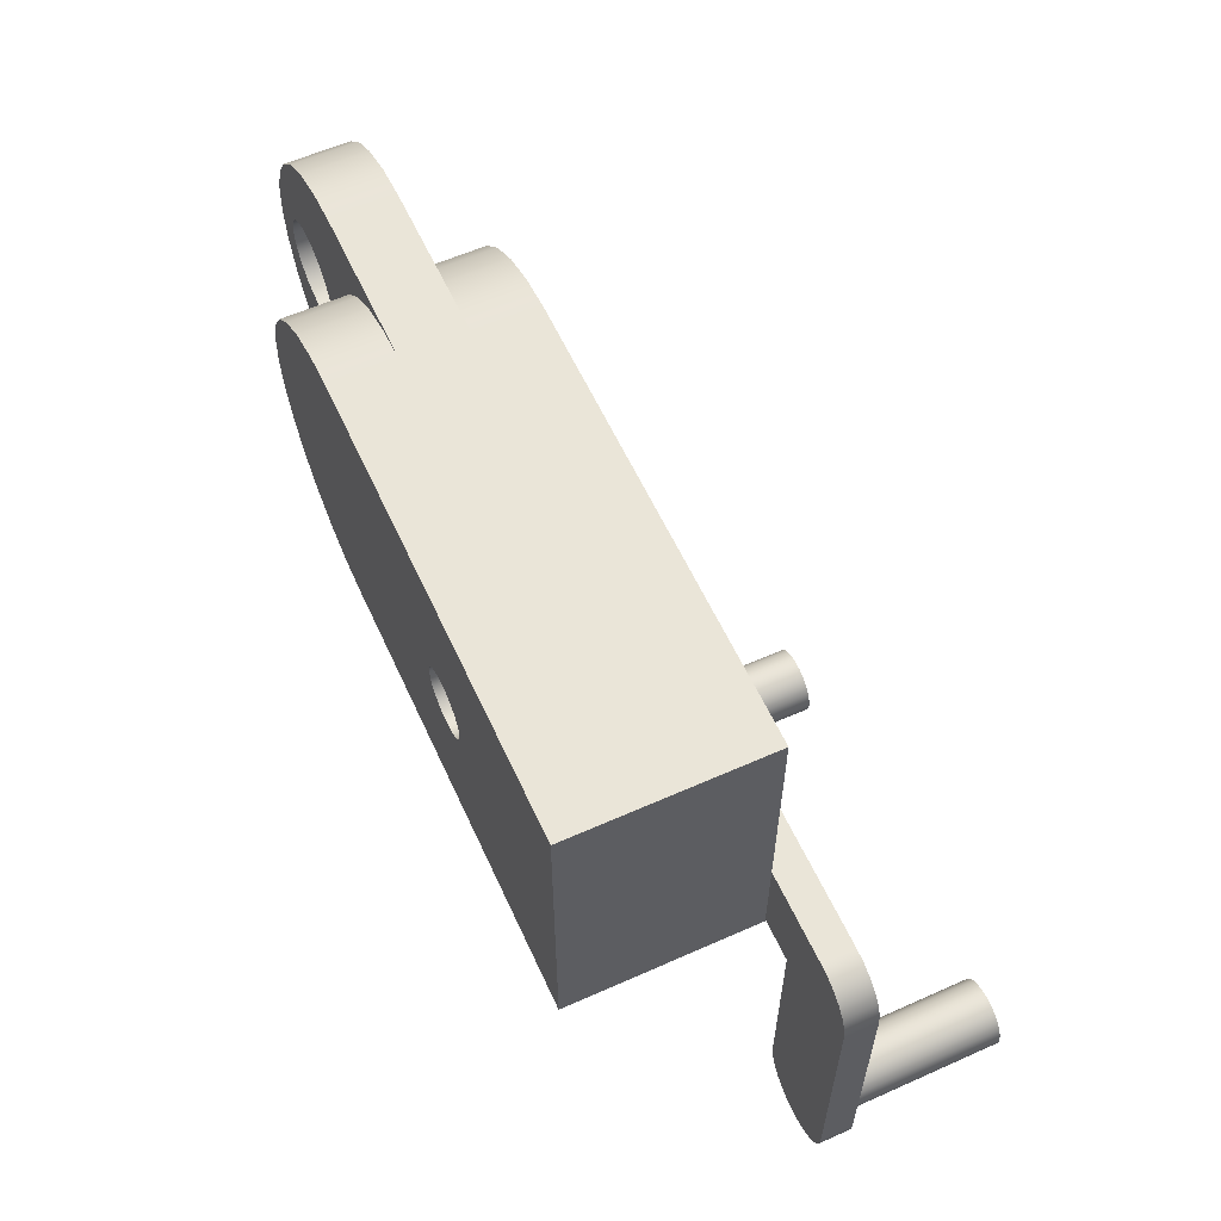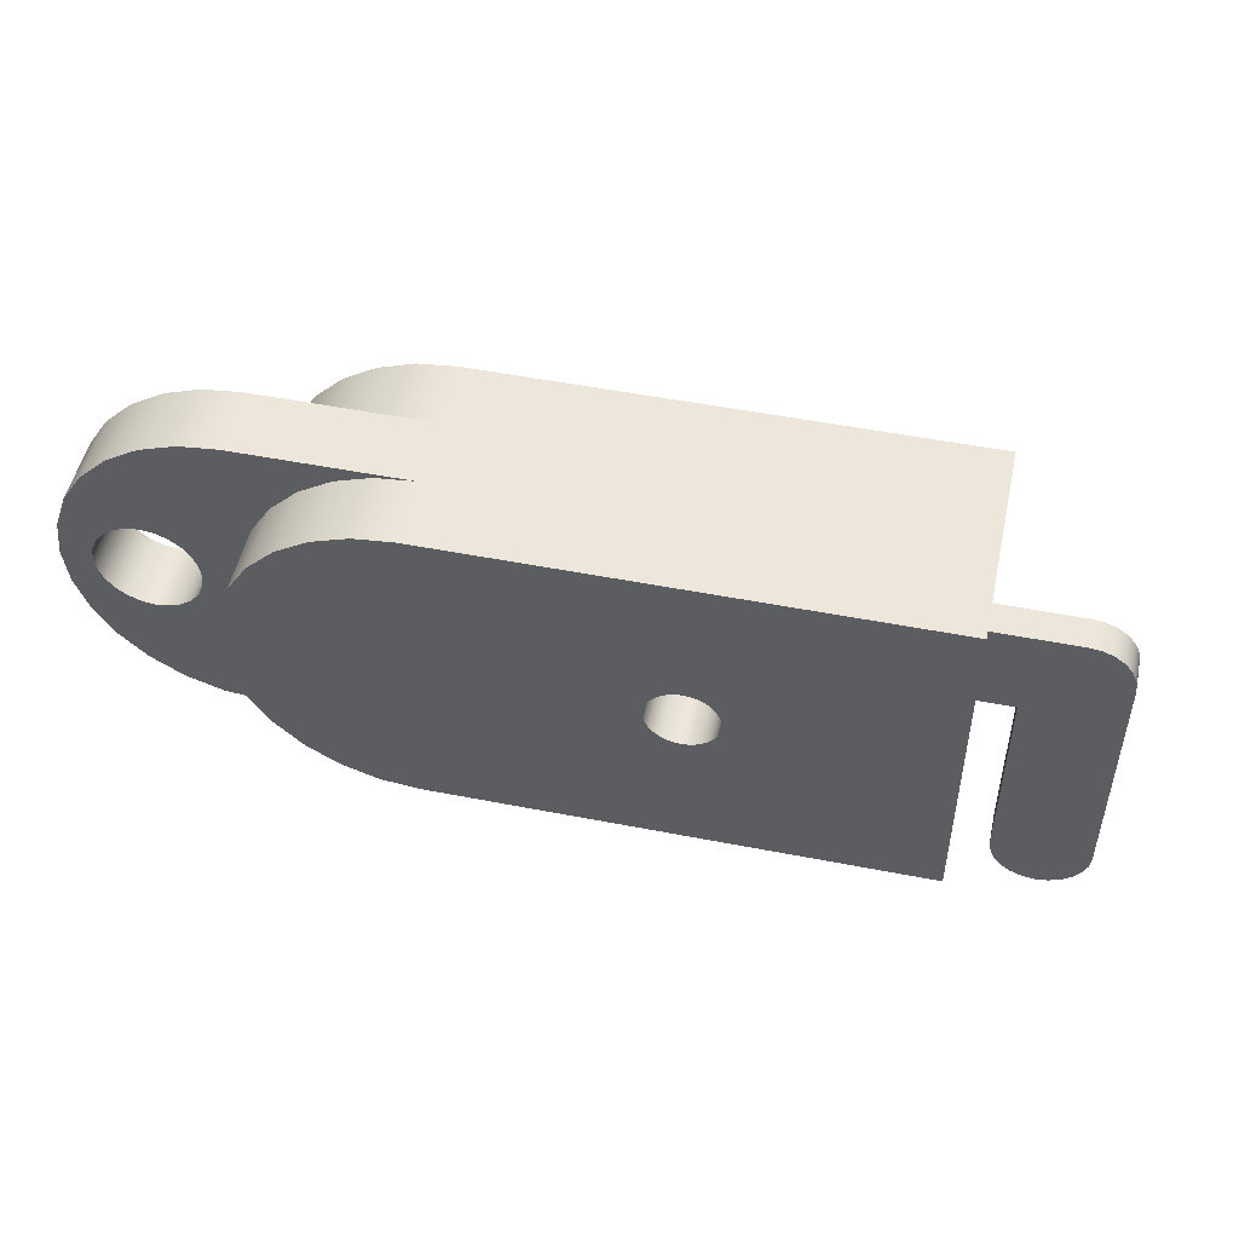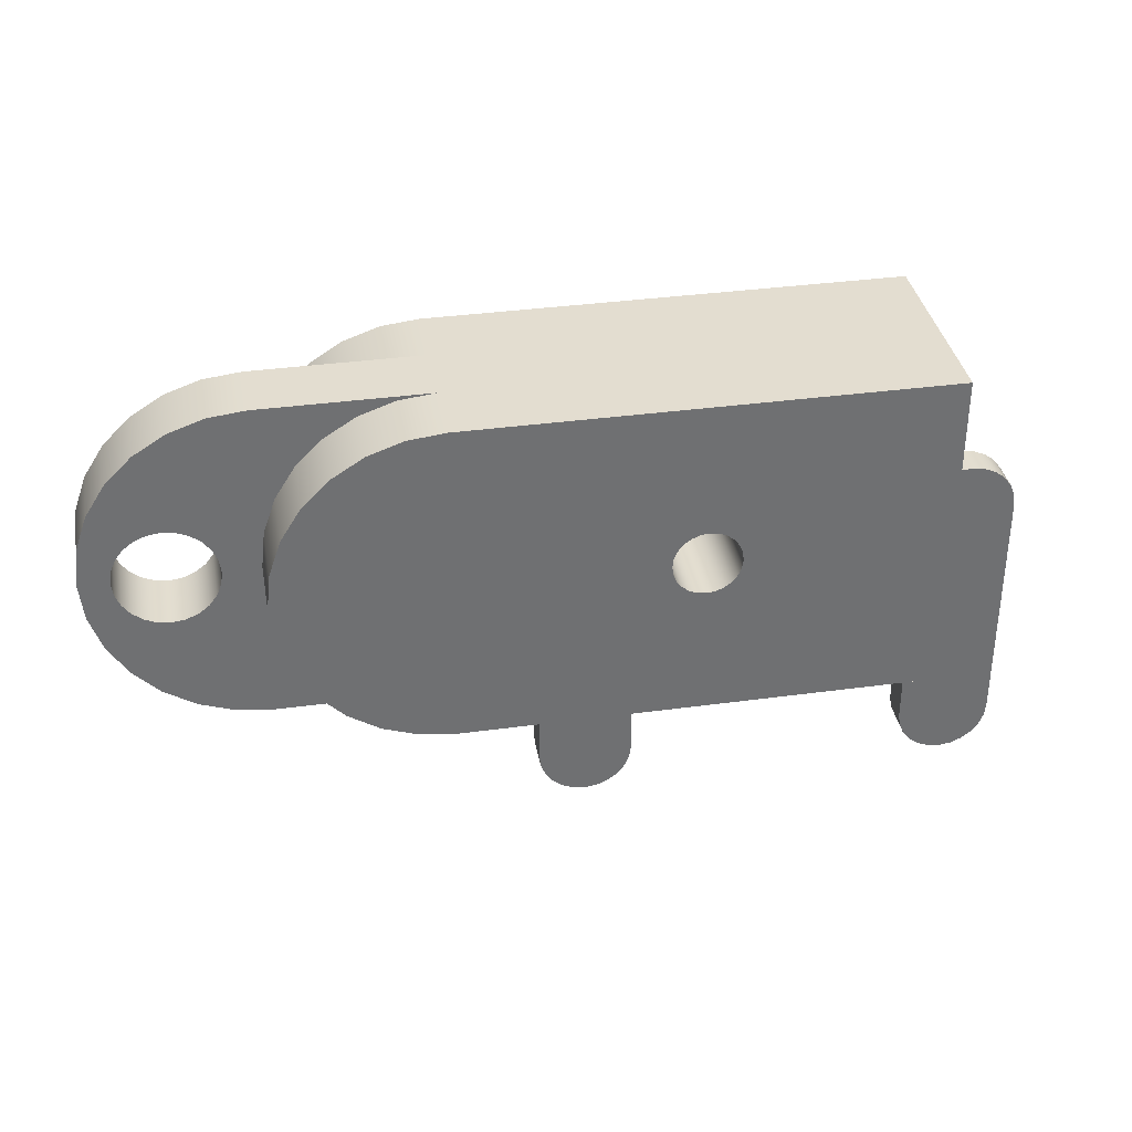
<metadata>
{"format":"obj","ext":"obj","renderer":"f3d","projection":"perspective","resolution":1024,"background":"white","views":[{"elev":59.3,"azim":-114.6,"up":"+Z"},{"elev":50.6,"azim":-167.9,"up":"+Z"},{"elev":35.6,"azim":169.8,"up":"+Z"}]}
</metadata>
<code>
g Body1
v 3.673 0 -25
v 18.67 0 -25
v 18.67 0 -56.98
v 18.42 0 -58.92
v 17.67 0 -60.73
v 16.48 0 -62.28
v 14.92 0 -63.48
v 13.11 0 -64.22
v 11.17 0 -64.48
v 9.232 0 -64.22
v 7.423 0 -63.48
v 5.87 0 -62.28
v 4.678 0 -60.73
v 3.929 0 -58.92
v 3.673 0 -56.98
v -35 0 -9.48
v -35 0 -24.48
v -41.33 0 -24.48
v -41.33 0 -56.98
v -41.58 0 -58.92
v -42.33 0 -60.73
v -43.52 0 -62.28
v -45.08 0 -63.48
v -46.89 0 -64.22
v -48.83 0 -64.48
v -50.77 0 -64.22
v -52.58 0 -63.48
v -54.13 0 -62.28
v -55.32 0 -60.73
v -56.07 0 -58.92
v -56.33 0 -56.98
v -56.33 0 -16.98
v -56.07 0 -15.04
v -55.32 0 -13.23
v -54.13 0 -11.68
v -52.58 0 -10.49
v -50.77 0 -9.736
v -48.83 0 -9.48
v -53.83 -30 -56.98
v -53.66 -30 -55.69
v -53.16 -30 -54.48
v -52.36 -30 -53.44
v -51.33 -30 -52.65
v -50.12 -30 -52.15
v -48.83 -30 -51.98
v -47.53 -30 -52.15
v -46.33 -30 -52.65
v -45.29 -30 -53.44
v -44.5 -30 -54.48
v -44 -30 -55.69
v -43.83 -30 -56.98
v -44 -30 -58.27
v -44.5 -30 -59.48
v -45.29 -30 -60.52
v -46.33 -30 -61.31
v -47.53 -30 -61.81
v -48.83 -30 -61.98
v -50.12 -30 -61.81
v -51.33 -30 -61.31
v -52.36 -30 -60.52
v -53.16 -30 -59.48
v -53.66 -30 -58.27
v -53.83 -5 -56.98
v -53.66 -5 -58.27
v -53.16 -5 -59.48
v -52.36 -5 -60.52
v -51.33 -5 -61.31
v -50.12 -5 -61.81
v -48.83 -5 -61.98
v -47.53 -5 -61.81
v -46.33 -5 -61.31
v -45.29 -5 -60.52
v -44.5 -5 -59.48
v -44 -5 -58.27
v -43.83 -5 -56.98
v -44 -5 -55.69
v -44.5 -5 -54.48
v -45.29 -5 -53.44
v -46.33 -5 -52.65
v -47.53 -5 -52.15
v -48.83 -5 -51.98
v -50.12 -5 -52.15
v -51.33 -5 -52.65
v -52.36 -5 -53.44
v -53.16 -5 -54.48
v -53.66 -5 -55.69
v 6.173 -30 -56.98
v 6.344 -30 -55.69
v 6.843 -30 -54.48
v 7.638 -30 -53.44
v 8.673 -30 -52.65
v 9.879 -30 -52.15
v 11.17 -30 -51.98
v 12.47 -30 -52.15
v 13.67 -30 -52.65
v 14.71 -30 -53.44
v 15.5 -30 -54.48
v 16 -30 -55.69
v 16.17 -30 -56.98
v 16 -30 -58.27
v 15.5 -30 -59.48
v 14.71 -30 -60.52
v 13.67 -30 -61.31
v 12.47 -30 -61.81
v 11.17 -30 -61.98
v 9.879 -30 -61.81
v 8.673 -30 -61.31
v 7.638 -30 -60.52
v 6.843 -30 -59.48
v 6.344 -30 -58.27
v 6.173 -5 -56.98
v 6.344 -5 -58.27
v 6.843 -5 -59.48
v 7.638 -5 -60.52
v 8.673 -5 -61.31
v 9.879 -5 -61.81
v 11.17 -5 -61.98
v 12.47 -5 -61.81
v 13.67 -5 -61.31
v 14.71 -5 -60.52
v 15.5 -5 -59.48
v 16 -5 -58.27
v 16.17 -5 -56.98
v 16 -5 -55.69
v 15.5 -5 -54.48
v 14.71 -5 -53.44
v 13.67 -5 -52.65
v 12.47 -5 -52.15
v 11.17 -5 -51.98
v 9.879 -5 -52.15
v 8.673 -5 -52.65
v 7.638 -5 -53.44
v 6.843 -5 -54.48
v 6.344 -5 -55.69
v 18.67 0 -16.98
v 18.42 0 -15.04
v 17.67 0 -13.23
v 16.48 0 -11.68
v 14.92 0 -10.49
v 13.11 0 -9.736
v 11.17 0 -9.48
v 11.17 -5 -9.48
v 13.11 -5 -9.736
v 14.92 -5 -10.49
v 16.48 -5 -11.68
v 17.67 -5 -13.23
v 18.42 -5 -15.04
v 18.67 -5 -16.98
v 18.67 -5 -56.98
v 18.42 -5 -58.92
v 17.67 -5 -60.73
v 16.48 -5 -62.28
v 14.92 -5 -63.48
v 13.11 -5 -64.22
v 11.17 -5 -64.48
v 9.232 -5 -64.22
v 7.423 -5 -63.48
v 5.87 -5 -62.28
v 4.678 -5 -60.73
v 3.929 -5 -58.92
v 3.673 -5 -56.98
v 3.673 -5 -24.48
v 3.673 0 -24.48
v -41.33 -5 -24.48
v -41.33 -5 -56.98
v -41.58 -5 -58.92
v -42.33 -5 -60.73
v -43.52 -5 -62.28
v -45.08 -5 -63.48
v -46.89 -5 -64.22
v -48.83 -5 -64.48
v -50.77 -5 -64.22
v -52.58 -5 -63.48
v -54.13 -5 -62.28
v -55.32 -5 -60.73
v -56.07 -5 -58.92
v -56.33 -5 -56.98
v -56.33 -5 -16.98
v -56.07 -5 -15.04
v -55.32 -5 -13.23
v -54.13 -5 -11.68
v -52.58 -5 -10.49
v -50.77 -5 -9.736
v -48.83 -5 -9.48
v -35 0 -25
v 35 0 -25
v 40.56 0 -24.37
v 45.85 0 -22.52
v 50.59 0 -19.55
v 54.55 0 -15.59
v 57.52 0 -10.85
v 59.37 0 -5.563
v 60 0 0
v 59.37 0 5.563
v 57.52 0 10.85
v 54.55 0 15.59
v 50.59 0 19.55
v 45.85 0 22.52
v 40.56 0 24.37
v 35 0 25
v -35 0 25
v -5 0 0
v -4.83 0 1.294
v -4.33 0 2.5
v -3.536 0 3.536
v -2.5 0 4.33
v -1.294 0 4.83
v 0 0 5
v 1.294 0 4.83
v 2.5 0 4.33
v 3.536 0 3.536
v 4.33 0 2.5
v 4.83 0 1.294
v 5 0 0
v 4.83 0 -1.294
v 4.33 0 -2.5
v 3.536 0 -3.536
v 2.5 0 -4.33
v 1.294 0 -4.83
v 0 0 -5
v -1.294 0 -4.83
v -2.5 0 -4.33
v -3.536 0 -3.536
v -4.33 0 -2.5
v -4.83 0 -1.294
v -5 30 0
v -4.83 30 1.294
v -4.33 30 2.5
v -3.536 30 3.536
v -2.5 30 4.33
v -1.294 30 4.83
v 0 30 5
v 1.294 30 4.83
v 2.5 30 4.33
v 3.536 30 3.536
v 4.33 30 2.5
v 4.83 30 1.294
v 5 30 0
v 4.83 30 -1.294
v 4.33 30 -2.5
v 3.536 30 -3.536
v 2.5 30 -4.33
v 1.294 30 -4.83
v 0 30 -5
v -1.294 30 -4.83
v -2.5 30 -4.33
v -3.536 30 -3.536
v -4.33 30 -2.5
v -4.83 30 -1.294
v -35 30 25
v -35 30 -25
v 35 30 -25
v 35 20 -25
v 60 20 -25
v 60 10 -25
v 35 10 -25
v 40.56 30 -24.37
v 45.85 30 -22.52
v 50.59 30 -19.55
v 54.55 30 -15.59
v 57.52 30 -10.85
v 59.37 30 -5.563
v 60 30 0
v 59.37 30 5.563
v 57.52 30 10.85
v 54.55 30 15.59
v 50.59 30 19.55
v 45.85 30 22.52
v 40.56 30 24.37
v 35 30 25
v 35 20 25
v 40.56 20 24.37
v 45.85 20 22.52
v 50.59 20 19.55
v 54.55 20 15.59
v 57.52 20 10.85
v 59.37 20 5.563
v 60 20 0
v 59.37 20 -5.563
v 57.52 20 -10.85
v 54.55 20 -15.59
v 50.59 20 -19.55
v 45.85 20 -22.52
v 40.56 20 -24.37
v 40.56 10 -24.37
v 45.85 10 -22.52
v 50.59 10 -19.55
v 54.55 10 -15.59
v 57.52 10 -10.85
v 59.37 10 -5.563
v 60 10 0
v 59.37 10 5.563
v 57.52 10 10.85
v 54.55 10 15.59
v 50.59 10 19.55
v 45.85 10 22.52
v 40.56 10 24.37
v 35 10 25
v 60 10 25
v 60 20 25
v 65.5 10 -0.2668
v 65.76 10 -2.208
v 66.5 10 -4.017
v 67.7 10 -5.57
v 69.25 10 -6.762
v 71.06 10 -7.511
v 73 10 -7.767
v 74.94 10 -7.511
v 76.75 10 -6.762
v 78.3 10 -5.57
v 79.5 10 -4.017
v 80.24 10 -2.208
v 80.5 10 -0.2668
v 80.24 10 1.674
v 79.5 10 3.483
v 78.3 10 5.037
v 76.75 10 6.228
v 74.94 10 6.978
v 73 10 7.233
v 71.06 10 6.978
v 69.25 10 6.228
v 67.7 10 5.037
v 66.5 10 3.483
v 65.76 10 1.674
v 65.5 20 -0.2668
v 65.76 20 1.674
v 66.5 20 3.483
v 67.7 20 5.037
v 69.25 20 6.228
v 71.06 20 6.978
v 73 20 7.233
v 74.94 20 6.978
v 76.75 20 6.228
v 78.3 20 5.037
v 79.5 20 3.483
v 80.24 20 1.674
v 80.5 20 -0.2668
v 80.24 20 -2.208
v 79.5 20 -4.017
v 78.3 20 -5.57
v 76.75 20 -6.762
v 74.94 20 -7.511
v 73 20 -7.767
v 71.06 20 -7.511
v 69.25 20 -6.762
v 67.7 20 -5.57
v 66.5 20 -4.017
v 65.76 20 -2.208
v 65.56 10 24.37
v 70.85 10 22.52
v 75.59 10 19.55
v 79.55 10 15.59
v 82.52 10 10.85
v 84.37 10 5.563
v 85 10 0
v 84.37 10 -5.563
v 82.52 10 -10.85
v 79.55 10 -15.59
v 75.59 10 -19.55
v 70.85 10 -22.52
v 65.56 10 -24.37
v 65.56 20 -24.37
v 70.85 20 -22.52
v 75.59 20 -19.55
v 79.55 20 -15.59
v 82.52 20 -10.85
v 84.37 20 -5.563
v 85 20 0
v 84.37 20 5.563
v 82.52 20 10.85
v 79.55 20 15.59
v 75.59 20 19.55
v 70.85 20 22.52
v 65.56 20 24.37
f 2 9 1
f 1 9 10
f 1 10 15
f 15 10 11
f 15 11 12
f 9 2 8
f 8 2 3
f 8 3 7
f 7 3 6
f 6 3 5
f 5 3 4
f 12 13 15
f 15 13 14
f 17 18 16
f 16 18 38
f 38 18 37
f 37 18 32
f 37 32 36
f 36 32 35
f 35 32 34
f 34 32 33
f 19 24 18
f 18 24 25
f 18 25 26
f 20 21 19
f 19 21 22
f 19 22 23
f 23 24 19
f 18 26 31
f 31 26 27
f 31 27 28
f 28 29 31
f 31 29 30
f 31 32 18
f 40 86 39
f 39 86 63
f 39 63 62
f 62 63 64
f 62 64 61
f 61 64 65
f 61 65 60
f 60 65 66
f 60 66 59
f 59 66 67
f 59 67 58
f 58 67 68
f 58 68 57
f 57 68 69
f 57 69 56
f 56 69 70
f 56 70 55
f 55 70 71
f 55 71 54
f 54 71 72
f 54 72 53
f 53 72 73
f 53 73 52
f 52 73 74
f 52 74 51
f 51 74 75
f 51 75 50
f 50 75 76
f 50 76 49
f 49 76 77
f 49 77 48
f 48 77 78
f 48 78 47
f 47 78 79
f 47 79 46
f 46 79 80
f 46 80 45
f 45 80 81
f 45 81 44
f 44 81 82
f 44 82 43
f 43 82 83
f 43 83 42
f 42 83 84
f 42 84 41
f 41 84 85
f 41 85 40
f 40 85 86
f 62 52 39
f 39 52 51
f 39 51 40
f 40 51 50
f 40 50 41
f 41 50 49
f 41 49 42
f 42 49 48
f 42 48 43
f 43 48 47
f 43 47 44
f 44 47 46
f 44 46 45
f 52 62 53
f 53 62 61
f 53 61 54
f 54 61 60
f 54 60 55
f 55 60 59
f 55 59 56
f 56 59 58
f 56 58 57
f 88 134 87
f 87 134 111
f 87 111 110
f 110 111 112
f 110 112 109
f 109 112 113
f 109 113 108
f 108 113 114
f 108 114 107
f 107 114 115
f 107 115 106
f 106 115 116
f 106 116 105
f 105 116 117
f 105 117 104
f 104 117 118
f 104 118 103
f 103 118 119
f 103 119 102
f 102 119 120
f 102 120 101
f 101 120 121
f 101 121 100
f 100 121 122
f 100 122 99
f 99 122 123
f 99 123 98
f 98 123 124
f 98 124 97
f 97 124 125
f 97 125 96
f 96 125 126
f 96 126 95
f 95 126 127
f 95 127 94
f 94 127 128
f 94 128 93
f 93 128 129
f 93 129 92
f 92 129 130
f 92 130 91
f 91 130 131
f 91 131 90
f 90 131 132
f 90 132 89
f 89 132 133
f 89 133 88
f 88 133 134
f 110 100 87
f 87 100 99
f 87 99 88
f 88 99 98
f 88 98 89
f 89 98 97
f 89 97 90
f 90 97 96
f 90 96 91
f 91 96 95
f 91 95 92
f 92 95 94
f 92 94 93
f 100 110 101
f 101 110 109
f 101 109 102
f 102 109 108
f 102 108 103
f 103 108 107
f 103 107 104
f 104 107 106
f 104 106 105
f 148 135 147
f 147 135 136
f 147 136 146
f 146 136 137
f 146 137 145
f 145 137 138
f 145 138 144
f 144 138 139
f 144 139 143
f 143 139 140
f 143 140 142
f 142 140 141
f 135 148 2
f 2 148 149
f 2 149 3
f 161 15 160
f 160 15 14
f 160 14 159
f 159 14 13
f 159 13 158
f 158 13 12
f 158 12 157
f 157 12 11
f 157 11 156
f 156 11 10
f 156 10 155
f 155 10 9
f 155 9 154
f 154 9 8
f 154 8 153
f 153 8 7
f 153 7 152
f 152 7 6
f 152 6 151
f 151 6 5
f 151 5 150
f 150 5 4
f 150 4 149
f 149 4 3
f 15 161 1
f 1 161 162
f 1 162 163
f 163 162 17
f 17 162 164
f 17 164 18
f 19 18 165
f 165 18 164
f 177 31 176
f 176 31 30
f 176 30 175
f 175 30 29
f 175 29 174
f 174 29 28
f 174 28 173
f 173 28 27
f 173 27 172
f 172 27 26
f 172 26 171
f 171 26 25
f 171 25 170
f 170 25 24
f 170 24 169
f 169 24 23
f 169 23 168
f 168 23 22
f 168 22 167
f 167 22 21
f 167 21 166
f 166 21 20
f 166 20 165
f 165 20 19
f 32 31 178
f 178 31 177
f 184 38 183
f 183 38 37
f 183 37 182
f 182 37 36
f 182 36 181
f 181 36 35
f 181 35 180
f 180 35 34
f 180 34 179
f 179 34 33
f 179 33 178
f 178 33 32
f 38 184 16
f 16 184 142
f 16 142 141
f 112 111 161
f 161 111 134
f 161 134 133
f 133 132 161
f 161 132 162
f 162 132 131
f 162 131 130
f 130 129 162
f 162 129 128
f 162 128 148
f 148 128 127
f 148 127 126
f 148 126 149
f 149 126 125
f 149 125 124
f 124 123 149
f 149 123 122
f 149 122 150
f 150 122 121
f 150 121 151
f 151 121 120
f 151 120 152
f 152 120 119
f 152 119 153
f 153 119 118
f 153 118 154
f 154 118 117
f 154 117 155
f 155 117 156
f 156 117 116
f 156 116 157
f 157 116 115
f 157 115 158
f 158 115 114
f 158 114 159
f 159 114 113
f 159 113 160
f 160 113 112
f 160 112 161
f 64 63 177
f 177 63 86
f 177 86 85
f 85 84 177
f 177 84 178
f 178 84 83
f 178 83 82
f 178 82 164
f 164 82 81
f 164 81 80
f 80 79 164
f 164 79 78
f 164 78 165
f 165 78 77
f 165 77 76
f 76 75 165
f 165 75 74
f 165 74 166
f 166 74 73
f 166 73 167
f 167 73 72
f 167 72 168
f 168 72 71
f 168 71 169
f 169 71 70
f 169 70 170
f 170 70 69
f 170 69 171
f 171 69 172
f 172 69 68
f 172 68 173
f 173 68 67
f 173 67 174
f 174 67 66
f 174 66 175
f 175 66 65
f 175 65 176
f 176 65 64
f 176 64 177
f 184 162 142
f 142 162 148
f 142 148 147
f 183 182 184
f 184 182 181
f 184 181 180
f 180 179 184
f 184 179 178
f 184 178 164
f 164 162 184
f 147 146 142
f 142 146 145
f 142 145 144
f 144 143 142
f 163 17 1
f 1 17 185
f 141 221 16
f 16 221 222
f 16 222 223
f 140 216 141
f 141 216 217
f 141 217 218
f 139 214 140
f 140 214 215
f 140 215 216
f 138 192 139
f 139 192 193
f 139 193 214
f 214 193 213
f 213 193 194
f 213 194 212
f 212 194 195
f 212 195 211
f 211 195 196
f 211 196 197
f 192 138 191
f 191 138 137
f 191 137 190
f 190 137 136
f 190 136 189
f 189 136 135
f 189 135 188
f 188 135 187
f 187 135 186
f 186 135 2
f 211 197 200
f 200 197 198
f 200 198 199
f 201 208 200
f 200 208 209
f 200 209 210
f 16 204 201
f 201 204 205
f 201 205 206
f 225 202 16
f 16 202 203
f 16 203 204
f 206 207 201
f 201 207 208
f 210 211 200
f 218 219 141
f 141 219 220
f 141 220 221
f 223 224 16
f 16 224 225
f 227 203 226
f 226 203 202
f 226 202 249
f 249 202 225
f 249 225 248
f 248 225 224
f 248 224 247
f 247 224 223
f 247 223 246
f 246 223 222
f 246 222 245
f 245 222 221
f 245 221 244
f 244 221 220
f 244 220 243
f 243 220 219
f 243 219 242
f 242 219 218
f 242 218 241
f 241 218 217
f 241 217 240
f 240 217 216
f 240 216 239
f 239 216 215
f 239 215 238
f 238 215 214
f 238 214 237
f 237 214 213
f 237 213 236
f 236 213 212
f 236 212 235
f 235 212 211
f 235 211 234
f 234 211 210
f 234 210 233
f 233 210 209
f 233 209 232
f 232 209 208
f 232 208 231
f 231 208 207
f 231 207 230
f 230 207 206
f 230 206 229
f 229 206 205
f 229 205 228
f 228 205 204
f 228 204 227
f 227 204 203
f 185 17 251
f 251 17 16
f 251 16 250
f 250 16 201
f 252 253 251
f 251 253 185
f 185 253 256
f 185 256 1
f 1 256 2
f 2 256 186
f 253 254 256
f 256 254 255
f 253 252 284
f 284 252 257
f 284 257 283
f 283 257 258
f 283 258 282
f 282 258 259
f 282 259 281
f 281 259 260
f 281 260 280
f 280 260 261
f 280 261 279
f 279 261 262
f 279 262 278
f 278 262 263
f 278 263 277
f 277 263 264
f 277 264 276
f 276 264 265
f 276 265 275
f 275 265 266
f 275 266 274
f 274 266 267
f 274 267 273
f 273 267 268
f 273 268 272
f 272 268 269
f 272 269 271
f 271 269 270
f 186 256 187
f 187 256 285
f 187 285 188
f 188 285 286
f 188 286 189
f 189 286 287
f 189 287 190
f 190 287 288
f 190 288 191
f 191 288 289
f 191 289 192
f 192 289 290
f 192 290 193
f 193 290 291
f 193 291 194
f 194 291 292
f 194 292 195
f 195 292 293
f 195 293 196
f 196 293 294
f 196 294 197
f 197 294 295
f 197 295 198
f 198 295 296
f 198 296 199
f 199 296 297
f 199 297 200
f 200 297 298
f 270 250 271
f 271 250 201
f 271 201 298
f 298 201 200
f 298 299 271
f 271 299 300
f 302 348 301
f 301 348 325
f 301 325 324
f 324 325 326
f 324 326 323
f 323 326 327
f 323 327 322
f 322 327 328
f 322 328 321
f 321 328 329
f 321 329 320
f 320 329 330
f 320 330 319
f 319 330 331
f 319 331 318
f 318 331 332
f 318 332 317
f 317 332 333
f 317 333 316
f 316 333 334
f 316 334 315
f 315 334 335
f 315 335 314
f 314 335 336
f 314 336 313
f 313 336 337
f 313 337 312
f 312 337 338
f 312 338 311
f 311 338 339
f 311 339 310
f 310 339 340
f 310 340 309
f 309 340 341
f 309 341 308
f 308 341 342
f 308 342 307
f 307 342 343
f 307 343 306
f 306 343 344
f 306 344 305
f 305 344 345
f 305 345 304
f 304 345 346
f 304 346 303
f 303 346 347
f 303 347 302
f 302 347 348
f 300 299 374
f 374 299 349
f 374 349 373
f 373 349 350
f 373 350 372
f 372 350 351
f 372 351 371
f 371 351 352
f 371 352 370
f 370 352 353
f 370 353 369
f 369 353 354
f 369 354 368
f 368 354 355
f 368 355 367
f 367 355 356
f 367 356 366
f 366 356 357
f 366 357 365
f 365 357 358
f 365 358 364
f 364 358 359
f 364 359 363
f 363 359 360
f 363 360 362
f 362 360 361
f 362 361 254
f 254 361 255
f 302 301 291
f 291 301 324
f 291 324 292
f 292 324 323
f 292 323 322
f 292 322 293
f 293 322 321
f 293 321 350
f 350 321 320
f 350 320 351
f 351 320 319
f 351 319 352
f 352 319 318
f 352 318 317
f 352 317 353
f 353 317 316
f 353 316 354
f 354 316 315
f 354 315 314
f 354 314 355
f 355 314 313
f 355 313 312
f 355 312 356
f 356 312 311
f 356 311 310
f 356 310 357
f 357 310 309
f 357 309 358
f 358 309 308
f 358 308 307
f 358 307 359
f 359 307 306
f 359 306 360
f 360 306 305
f 360 305 289
f 289 305 304
f 289 304 290
f 290 304 303
f 290 303 302
f 290 302 291
f 361 288 255
f 255 288 287
f 255 287 286
f 288 361 289
f 289 361 360
f 350 349 293
f 293 349 294
f 294 349 299
f 294 299 295
f 295 299 296
f 296 299 297
f 297 299 298
f 286 285 255
f 255 285 256
f 326 325 278
f 278 325 348
f 278 348 279
f 279 348 347
f 279 347 346
f 279 346 280
f 280 346 345
f 280 345 363
f 363 345 344
f 363 344 364
f 364 344 343
f 364 343 365
f 365 343 342
f 365 342 341
f 365 341 366
f 366 341 340
f 366 340 367
f 367 340 339
f 367 339 338
f 367 338 368
f 368 338 337
f 368 337 336
f 368 336 369
f 369 336 335
f 369 335 334
f 369 334 370
f 370 334 333
f 370 333 371
f 371 333 332
f 371 332 331
f 371 331 372
f 372 331 330
f 372 330 373
f 373 330 329
f 373 329 276
f 276 329 328
f 276 328 277
f 277 328 327
f 277 327 326
f 277 326 278
f 374 275 300
f 300 275 274
f 300 274 273
f 275 374 276
f 276 374 373
f 363 362 280
f 280 362 281
f 281 362 254
f 281 254 282
f 282 254 283
f 283 254 284
f 284 254 253
f 273 272 300
f 300 272 271
f 249 251 226
f 226 251 250
f 226 250 227
f 227 250 228
f 228 250 229
f 229 250 230
f 230 250 231
f 231 250 232
f 232 250 270
f 232 270 233
f 233 270 234
f 234 270 235
f 235 270 267
f 235 267 266
f 249 248 251
f 251 248 247
f 251 247 246
f 246 245 251
f 251 245 244
f 251 244 252
f 252 244 243
f 252 243 242
f 242 241 252
f 252 241 259
f 252 259 258
f 240 261 241
f 241 261 260
f 241 260 259
f 261 240 262
f 262 240 239
f 262 239 263
f 263 239 238
f 263 238 237
f 263 237 264
f 264 237 236
f 264 236 265
f 265 236 235
f 265 235 266
f 269 268 270
f 270 268 267
f 258 257 252

</code>
